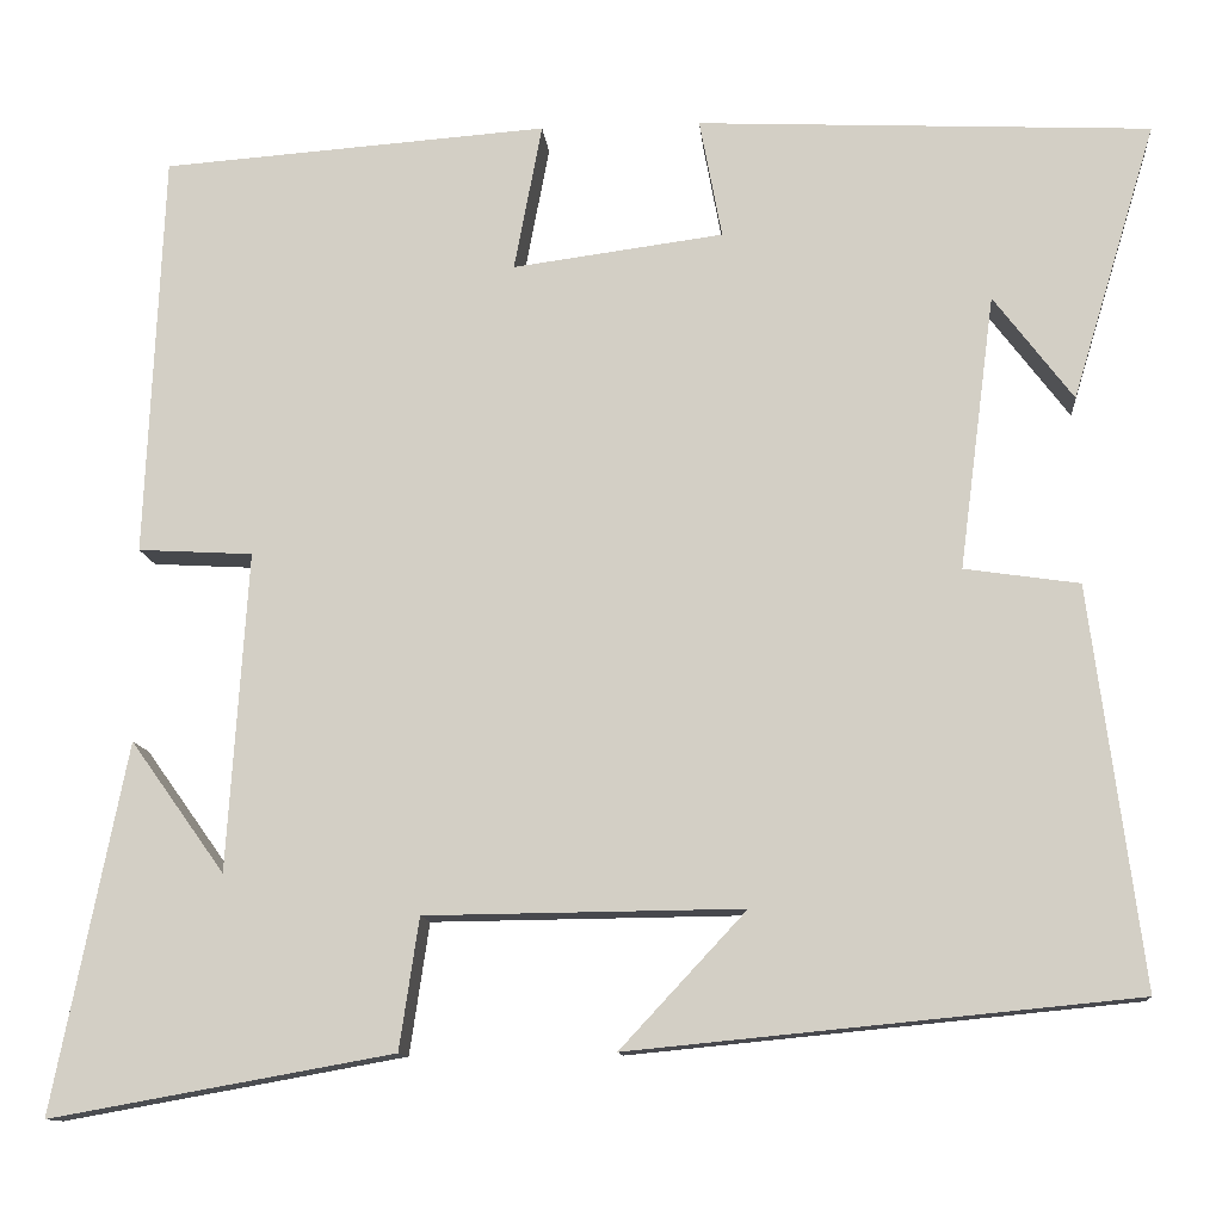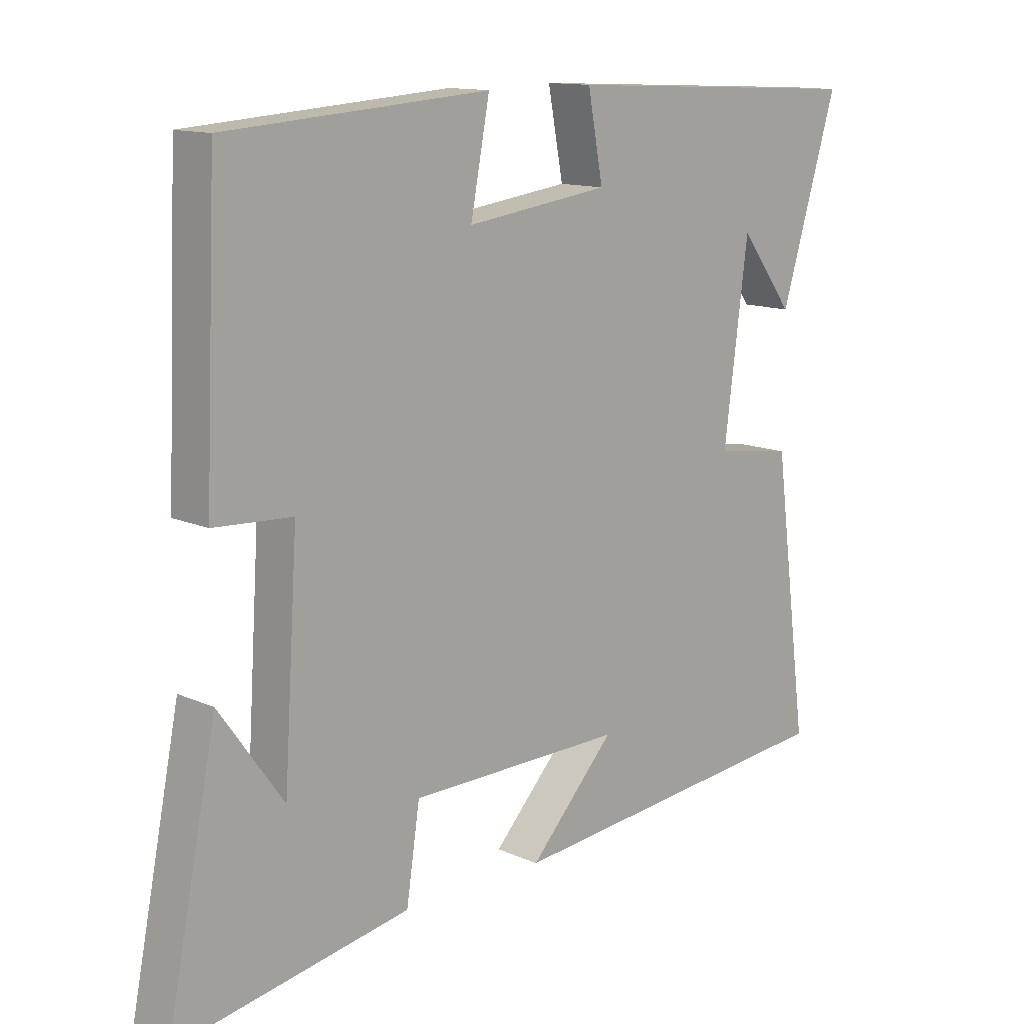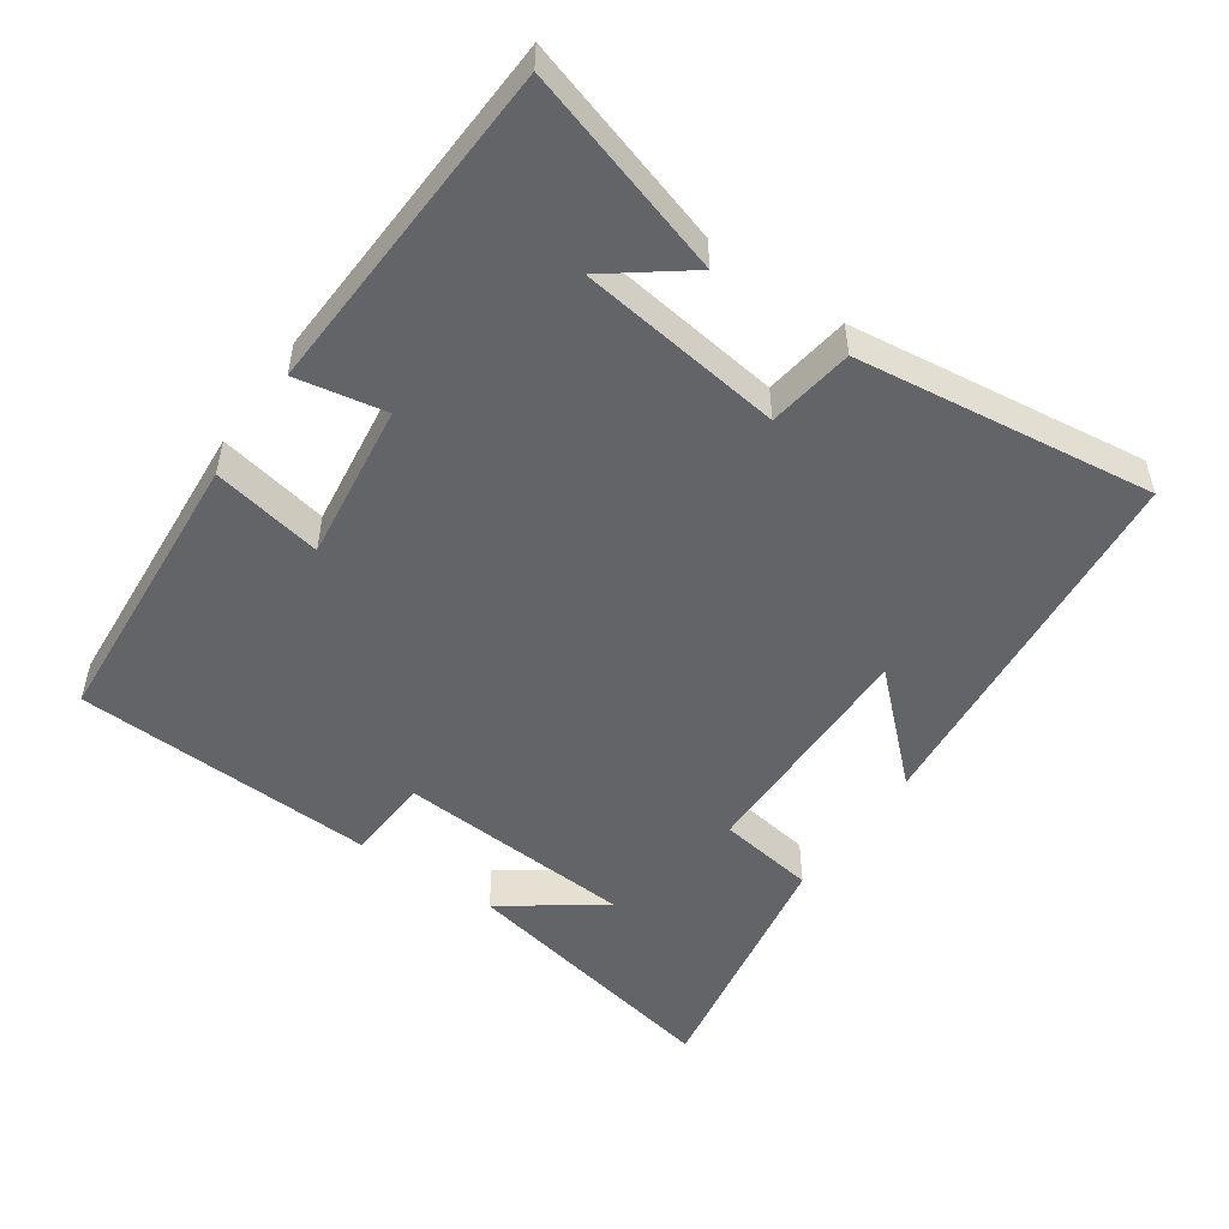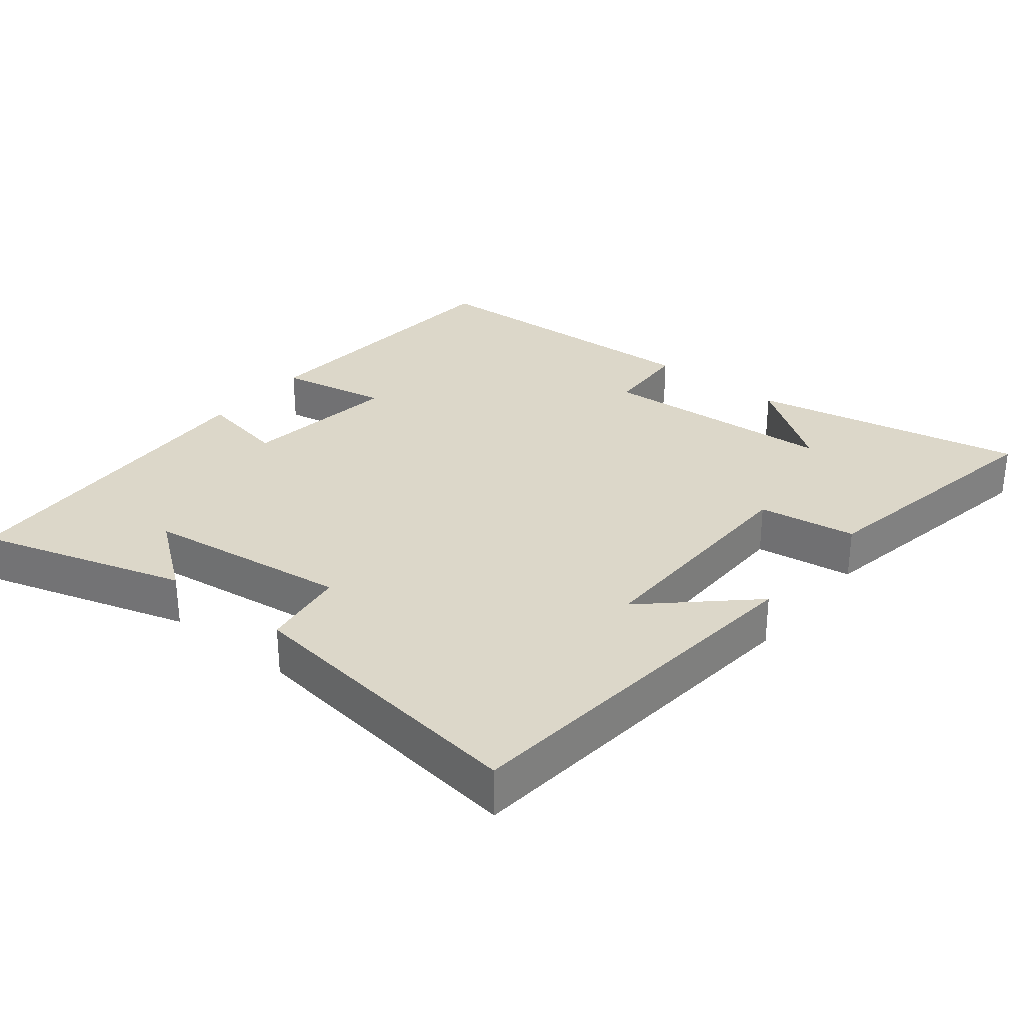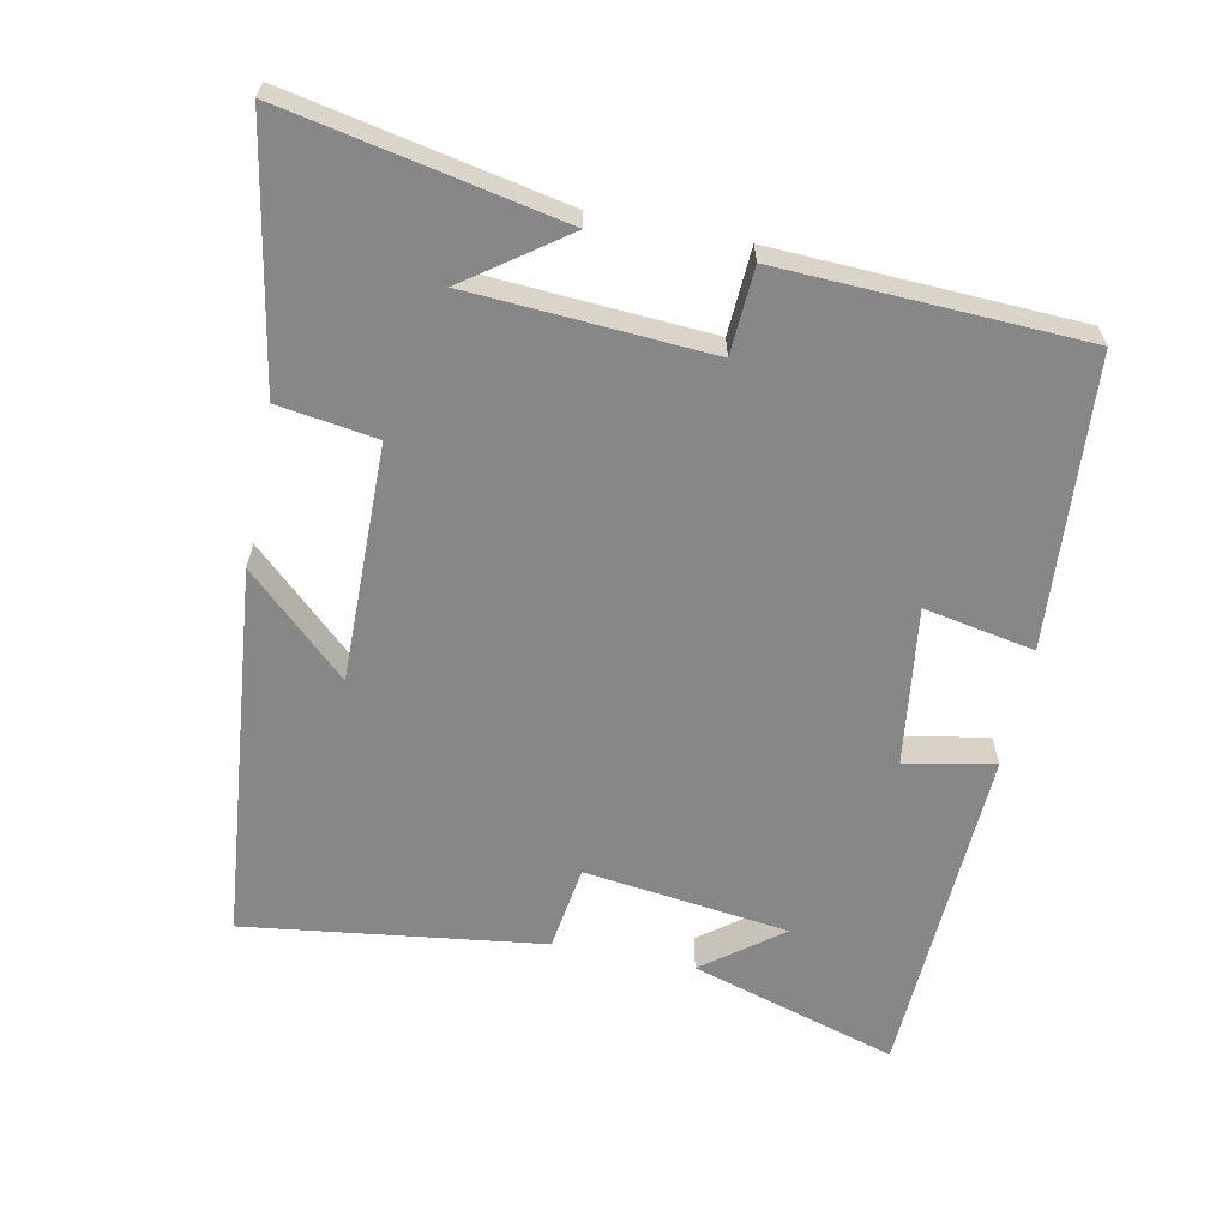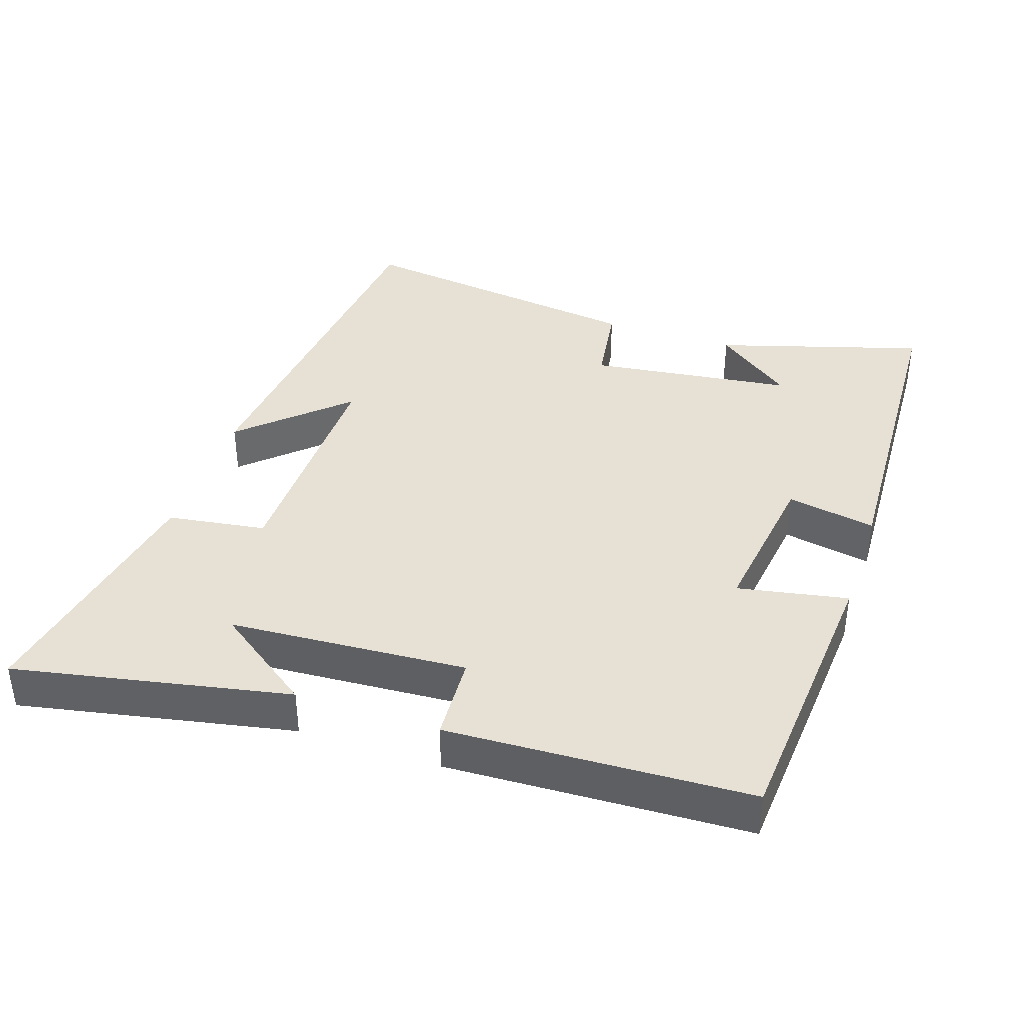
<metadata>
{"format":"obj","ext":"obj","renderer":"f3d","projection":"perspective","resolution":1024,"background":"white","views":[{"elev":-11.7,"azim":5.1,"up":"+Z"},{"elev":13.0,"azim":-44.4,"up":"+Z"},{"elev":-51.1,"azim":55.2,"up":"+Y"},{"elev":30.3,"azim":128.8,"up":"+Y"},{"elev":-62.6,"azim":-101.4,"up":"+Y"},{"elev":39.1,"azim":-71.4,"up":"+Y"}]}
</metadata>
<code>
v 0.556 0.07 -0.447
v 0.015 0.07 -0.5
v 0.15 0.07 -0.355
v -0.19 0.07 -0.359
v -0.211 0.07 -0.5
v -0.579 0.07 -0.566
v -0.5 0.07 -0.172
v -0.399 0.07 -0.313
v -0.377 0.07 0.029
v -0.5 0.07 0.036
v -0.481 0.07 0.47
v -0.067 0.07 0.5
v -0.097 0.07 0.342
v 0.129 0.07 0.372
v 0.105 0.07 0.5
v 0.59 0.07 0.477
v 0.5 0.07 0.18
v 0.415 0.07 0.292
v 0.377 0.07 -0.002
v 0.5 0.07 -0.02
v 0.556 0 -0.447
v 0.015 0 -0.5
v 0.15 0 -0.355
v -0.19 0 -0.359
v -0.211 0 -0.5
v -0.579 0 -0.566
v -0.5 0 -0.172
v -0.399 0 -0.313
v -0.377 0 0.029
v -0.5 0 0.036
v -0.481 0 0.47
v -0.067 0 0.5
v -0.097 0 0.342
v 0.129 0 0.372
v 0.105 0 0.5
v 0.59 0 0.477
v 0.5 0 0.18
v 0.415 0 0.292
v 0.377 0 -0.002
v 0.5 0 -0.02
f 19 20 1
f 16 17 18
f 14 15 16 18
f 13 14 18 19
f 11 12 13
f 10 11 13
f 9 10 13
f 8 9 13 19
f 6 7 8
f 4 5 6 8
f 3 4 8 19
f 1 2 3
f 1 3 19
f 21 40 39
f 38 37 36
f 38 36 35 34
f 39 38 34 33
f 33 32 31
f 33 31 30
f 33 30 29
f 39 33 29 28
f 28 27 26
f 28 26 25 24
f 39 28 24 23
f 23 22 21
f 39 23 21
f 1 21 22 2
f 2 22 23 3
f 3 23 24 4
f 4 24 25 5
f 5 25 26 6
f 6 26 27 7
f 7 27 28 8
f 8 28 29 9
f 9 29 30 10
f 10 30 31 11
f 11 31 32 12
f 12 32 33 13
f 13 33 34 14
f 14 34 35 15
f 15 35 36 16
f 16 36 37 17
f 17 37 38 18
f 18 38 39 19
f 19 39 40 20
f 20 40 21 1

</code>
